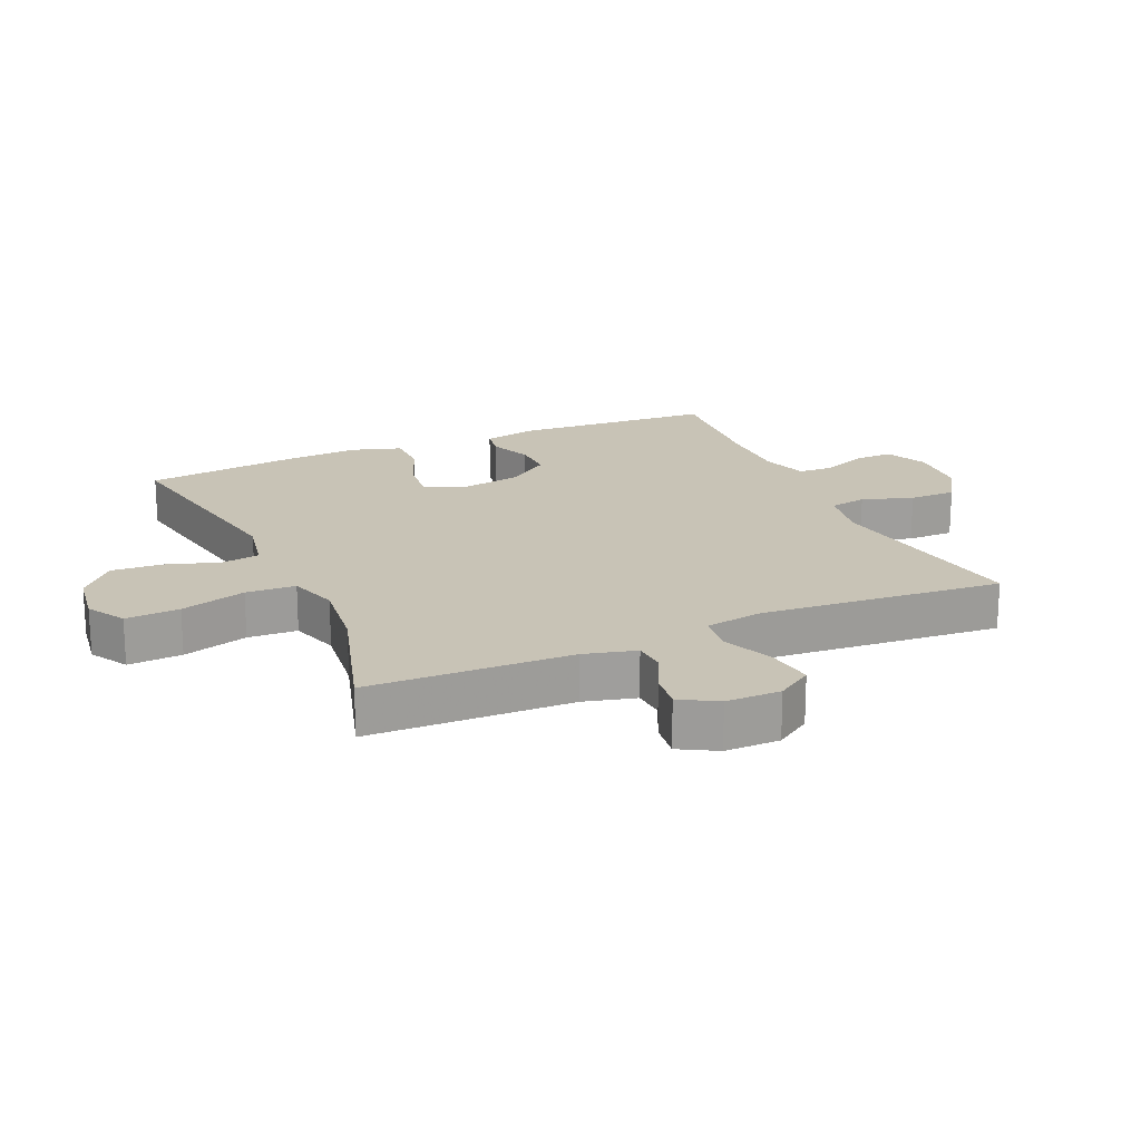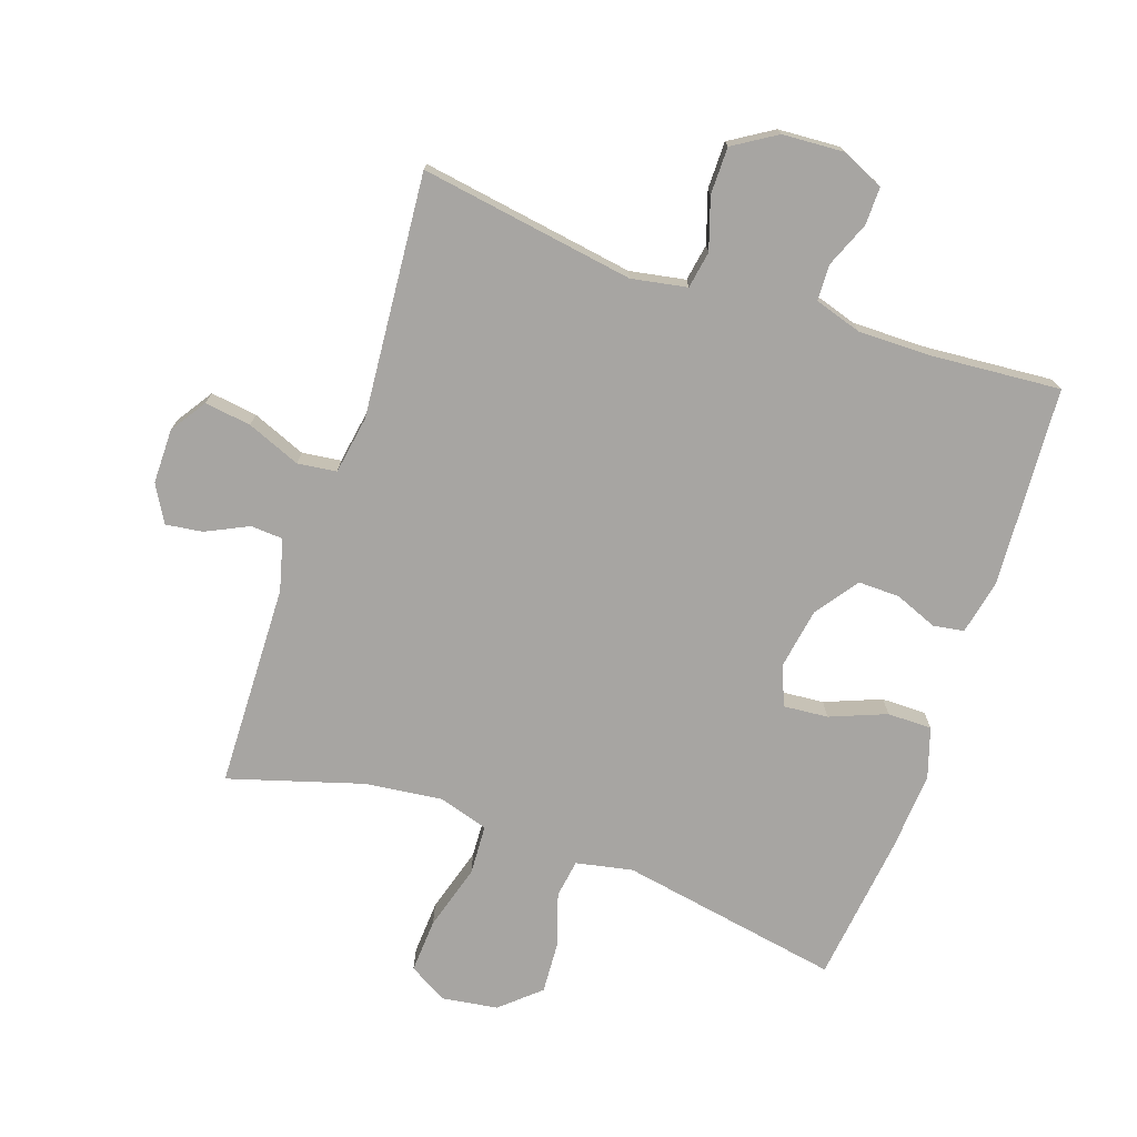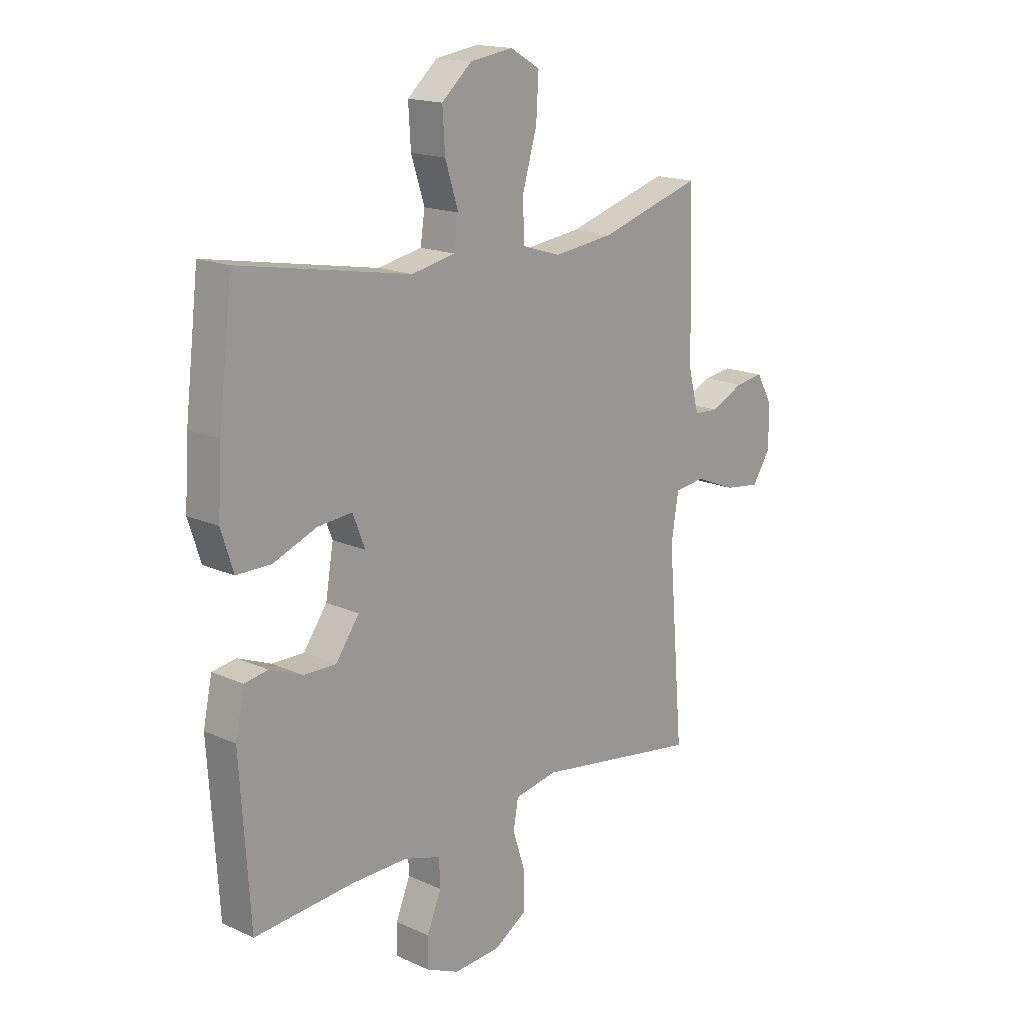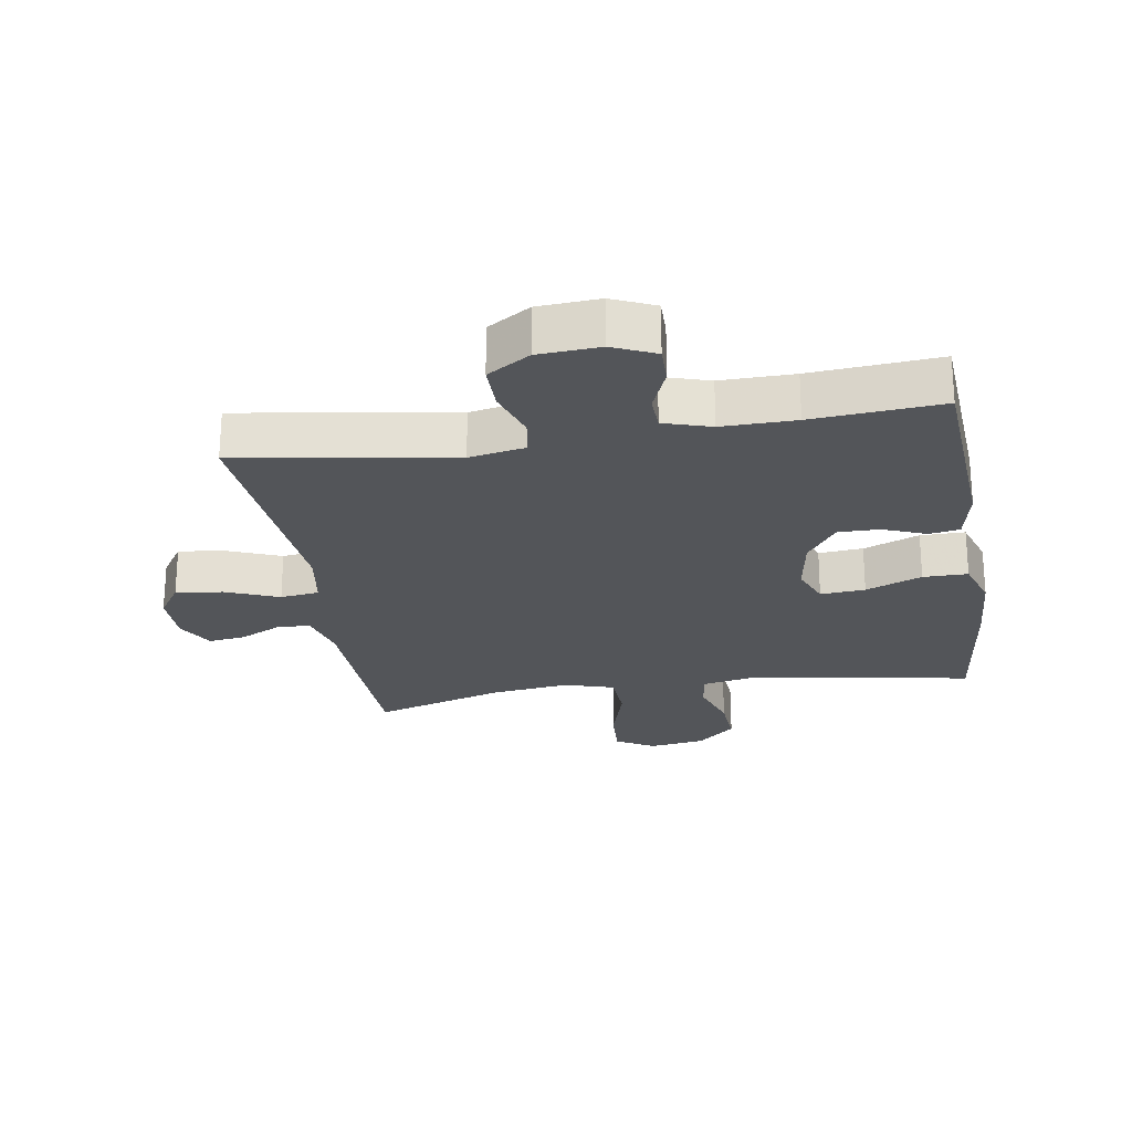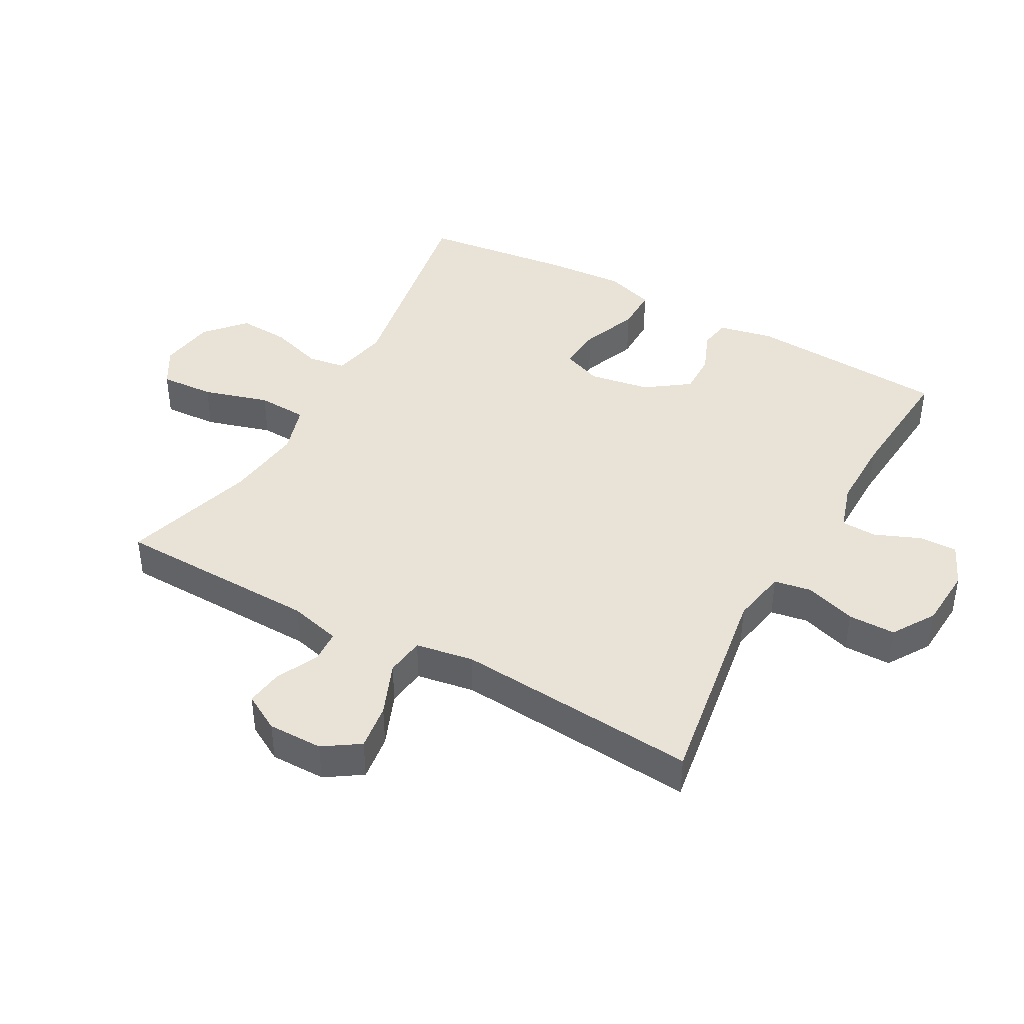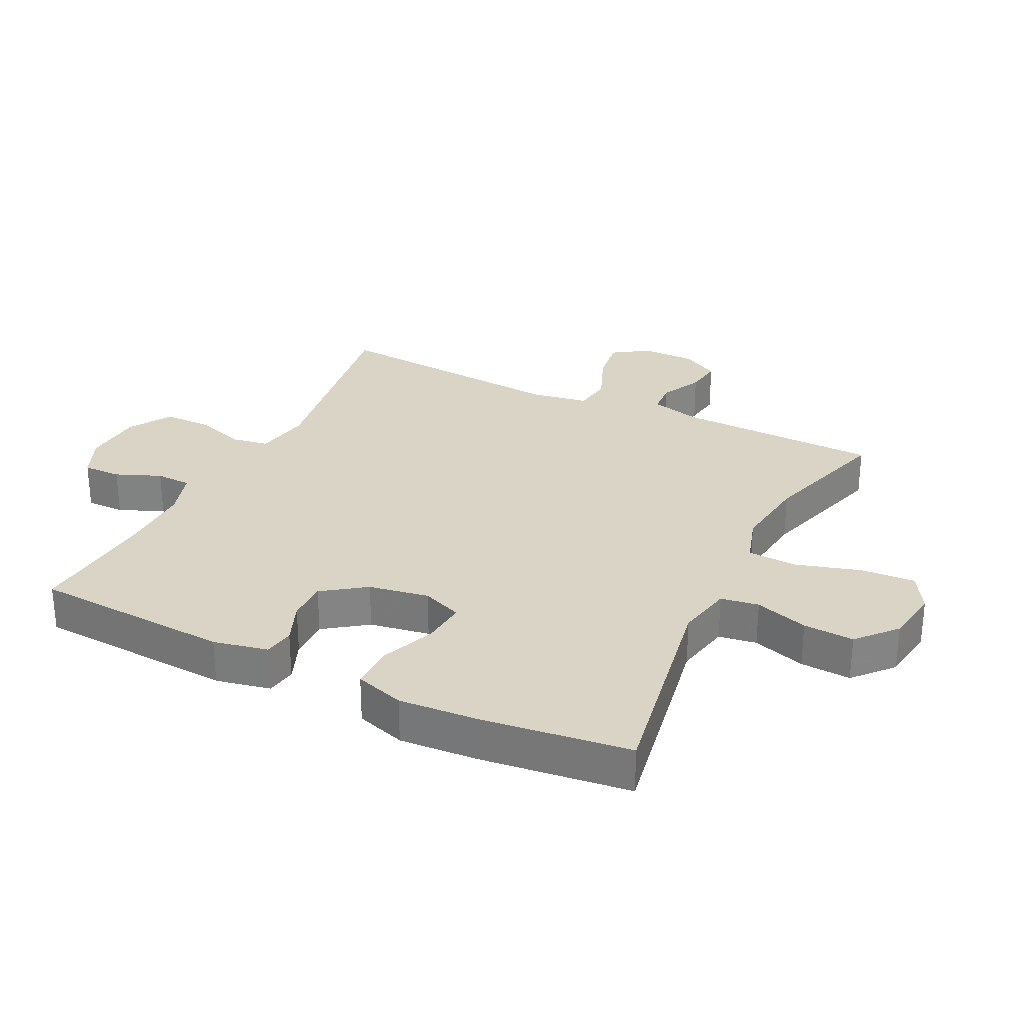
<metadata>
{"format":"obj","ext":"obj","renderer":"f3d","projection":"perspective","resolution":1024,"background":"white","views":[{"elev":19.4,"azim":66.0,"up":"+Y"},{"elev":-73.9,"azim":161.0,"up":"+Y"},{"elev":16.8,"azim":-47.6,"up":"+Z"},{"elev":-24.1,"azim":-170.7,"up":"+Y"},{"elev":41.9,"azim":118.9,"up":"+Y"},{"elev":28.9,"azim":-63.9,"up":"+Y"}]}
</metadata>
<code>
v -0.5 0.07 0.5
v -0.153 0.07 0.438
v -0.064 0.07 0.456
v -0.055 0.07 0.516
v -0.082 0.07 0.6
v -0.087 0.07 0.68
v -0.026 0.07 0.734
v 0.062 0.07 0.747
v 0.122 0.07 0.712
v 0.117 0.07 0.627
v 0.087 0.07 0.524
v 0.091 0.07 0.446
v 0.169 0.07 0.422
v 0.291 0.07 0.437
v 0.5 0.07 0.5
v 0.509 0.07 0.18
v 0.53 0.07 0.099
v 0.581 0.07 0.096
v 0.647 0.07 0.128
v 0.705 0.07 0.136
v 0.738 0.07 0.078
v 0.738 0.07 -0.008
v 0.701 0.07 -0.064
v 0.628 0.07 -0.054
v 0.544 0.07 -0.02
v 0.483 0.07 -0.028
v 0.468 0.07 -0.119
v 0.5 0.07 -0.5
v 0.164 0.07 -0.447
v 0.077 0.07 -0.463
v 0.067 0.07 -0.521
v 0.093 0.07 -0.601
v 0.093 0.07 -0.675
v 0.026 0.07 -0.717
v -0.07 0.07 -0.723
v -0.137 0.07 -0.693
v -0.136 0.07 -0.633
v -0.107 0.07 -0.562
v -0.109 0.07 -0.506
v -0.183 0.07 -0.483
v -0.298 0.07 -0.484
v -0.5 0.07 -0.5
v -0.52 0.07 -0.187
v -0.502 0.07 -0.101
v -0.454 0.07 -0.093
v -0.387 0.07 -0.12
v -0.322 0.07 -0.121
v -0.274 0.07 -0.054
v -0.258 0.07 0.041
v -0.283 0.07 0.104
v -0.353 0.07 0.098
v -0.441 0.07 0.063
v -0.511 0.07 0.063
v -0.536 0.07 0.141
v -0.528 0.07 0.264
v -0.5 0 0.5
v -0.153 0 0.438
v -0.064 0 0.456
v -0.055 0 0.516
v -0.082 0 0.6
v -0.087 0 0.68
v -0.026 0 0.734
v 0.062 0 0.747
v 0.122 0 0.712
v 0.117 0 0.627
v 0.087 0 0.524
v 0.091 0 0.446
v 0.169 0 0.422
v 0.291 0 0.437
v 0.5 0 0.5
v 0.509 0 0.18
v 0.53 0 0.099
v 0.581 0 0.096
v 0.647 0 0.128
v 0.705 0 0.136
v 0.738 0 0.078
v 0.738 0 -0.008
v 0.701 0 -0.064
v 0.628 0 -0.054
v 0.544 0 -0.02
v 0.483 0 -0.028
v 0.468 0 -0.119
v 0.5 0 -0.5
v 0.164 0 -0.447
v 0.077 0 -0.463
v 0.067 0 -0.521
v 0.093 0 -0.601
v 0.093 0 -0.675
v 0.026 0 -0.717
v -0.07 0 -0.723
v -0.137 0 -0.693
v -0.136 0 -0.633
v -0.107 0 -0.562
v -0.109 0 -0.506
v -0.183 0 -0.483
v -0.298 0 -0.484
v -0.5 0 -0.5
v -0.52 0 -0.187
v -0.502 0 -0.101
v -0.454 0 -0.093
v -0.387 0 -0.12
v -0.322 0 -0.121
v -0.274 0 -0.054
v -0.258 0 0.041
v -0.283 0 0.104
v -0.353 0 0.098
v -0.441 0 0.063
v -0.511 0 0.063
v -0.536 0 0.141
v -0.528 0 0.264
f 55 1 2
f 54 55 2
f 53 54 2
f 52 53 2
f 51 52 2
f 50 51 2 3
f 49 50 3
f 48 49 3
f 44 45 46
f 43 44 46
f 42 43 46
f 41 42 46
f 40 41 46 47
f 39 40 47 48
f 36 37 38
f 35 36 38
f 34 35 38
f 33 34 38
f 32 33 38
f 31 32 38
f 30 31 38 39
f 27 28 29
f 26 27 29 30
f 23 24 25
f 22 23 25
f 21 22 25
f 20 21 25
f 19 20 25
f 18 19 25
f 17 18 25 26
f 39 48 3
f 30 39 3
f 26 30 3
f 17 26 3
f 16 17 3
f 9 10 11
f 8 9 11
f 7 8 11
f 6 7 11
f 5 6 11
f 4 5 11
f 4 11 12
f 3 4 12
f 16 3 12 13
f 14 15 16
f 13 14 16
f 57 56 110
f 57 110 109
f 57 109 108
f 57 108 107
f 57 107 106
f 58 57 106 105
f 58 105 104
f 58 104 103
f 101 100 99
f 101 99 98
f 101 98 97
f 101 97 96
f 102 101 96 95
f 103 102 95 94
f 93 92 91
f 93 91 90
f 93 90 89
f 93 89 88
f 93 88 87
f 93 87 86
f 94 93 86 85
f 84 83 82
f 85 84 82 81
f 80 79 78
f 80 78 77
f 80 77 76
f 80 76 75
f 80 75 74
f 80 74 73
f 81 80 73 72
f 58 103 94
f 58 94 85
f 58 85 81
f 58 81 72
f 58 72 71
f 66 65 64
f 66 64 63
f 66 63 62
f 66 62 61
f 66 61 60
f 66 60 59
f 67 66 59
f 67 59 58
f 68 67 58 71
f 71 70 69
f 71 69 68
f 1 56 57 2
f 2 57 58 3
f 3 58 59 4
f 4 59 60 5
f 5 60 61 6
f 6 61 62 7
f 7 62 63 8
f 8 63 64 9
f 9 64 65 10
f 10 65 66 11
f 11 66 67 12
f 12 67 68 13
f 13 68 69 14
f 14 69 70 15
f 15 70 71 16
f 16 71 72 17
f 17 72 73 18
f 18 73 74 19
f 19 74 75 20
f 20 75 76 21
f 21 76 77 22
f 22 77 78 23
f 23 78 79 24
f 24 79 80 25
f 25 80 81 26
f 26 81 82 27
f 27 82 83 28
f 28 83 84 29
f 29 84 85 30
f 30 85 86 31
f 31 86 87 32
f 32 87 88 33
f 33 88 89 34
f 34 89 90 35
f 35 90 91 36
f 36 91 92 37
f 37 92 93 38
f 38 93 94 39
f 39 94 95 40
f 40 95 96 41
f 41 96 97 42
f 42 97 98 43
f 43 98 99 44
f 44 99 100 45
f 45 100 101 46
f 46 101 102 47
f 47 102 103 48
f 48 103 104 49
f 49 104 105 50
f 50 105 106 51
f 51 106 107 52
f 52 107 108 53
f 53 108 109 54
f 54 109 110 55
f 55 110 56 1

</code>
